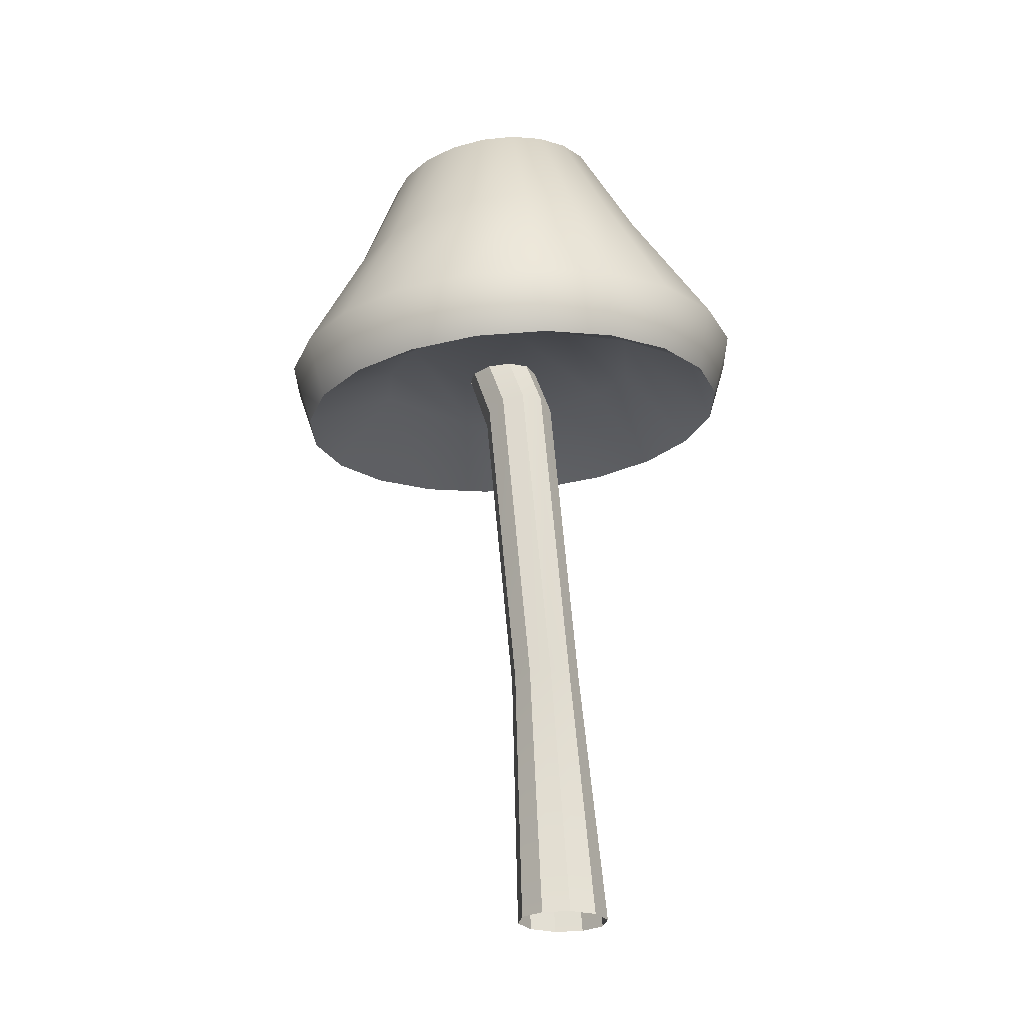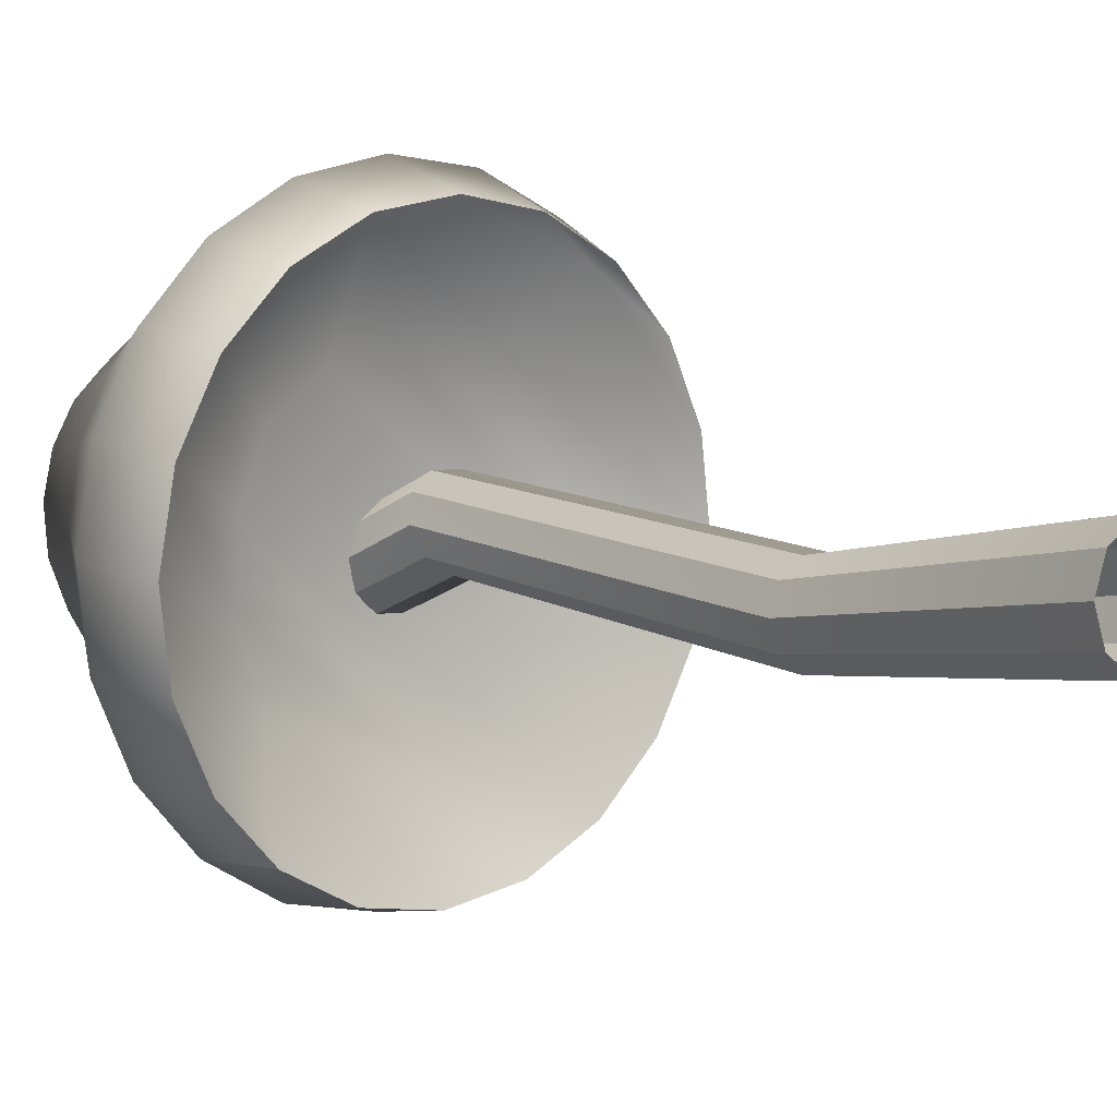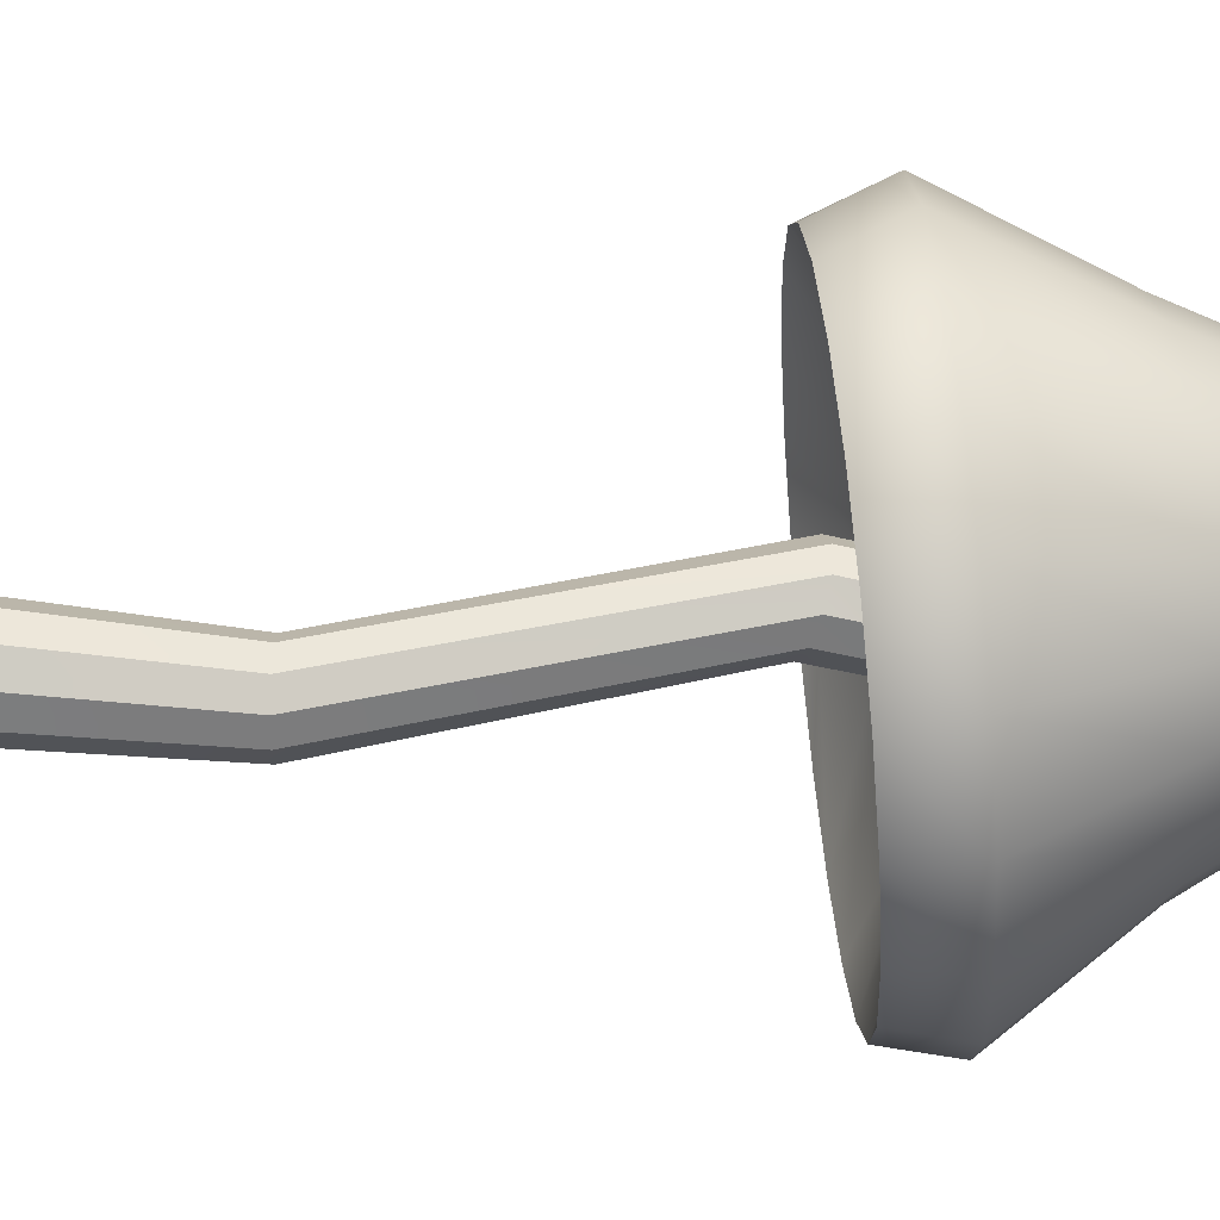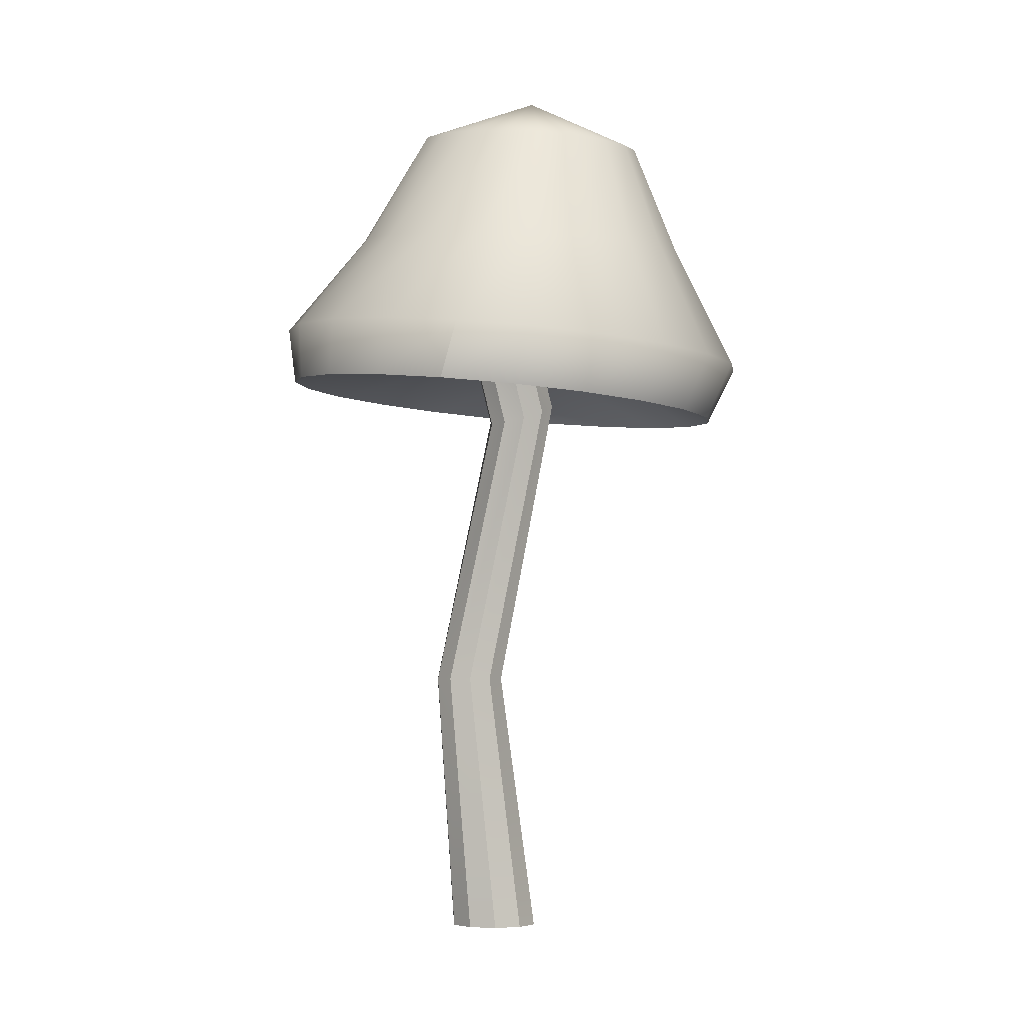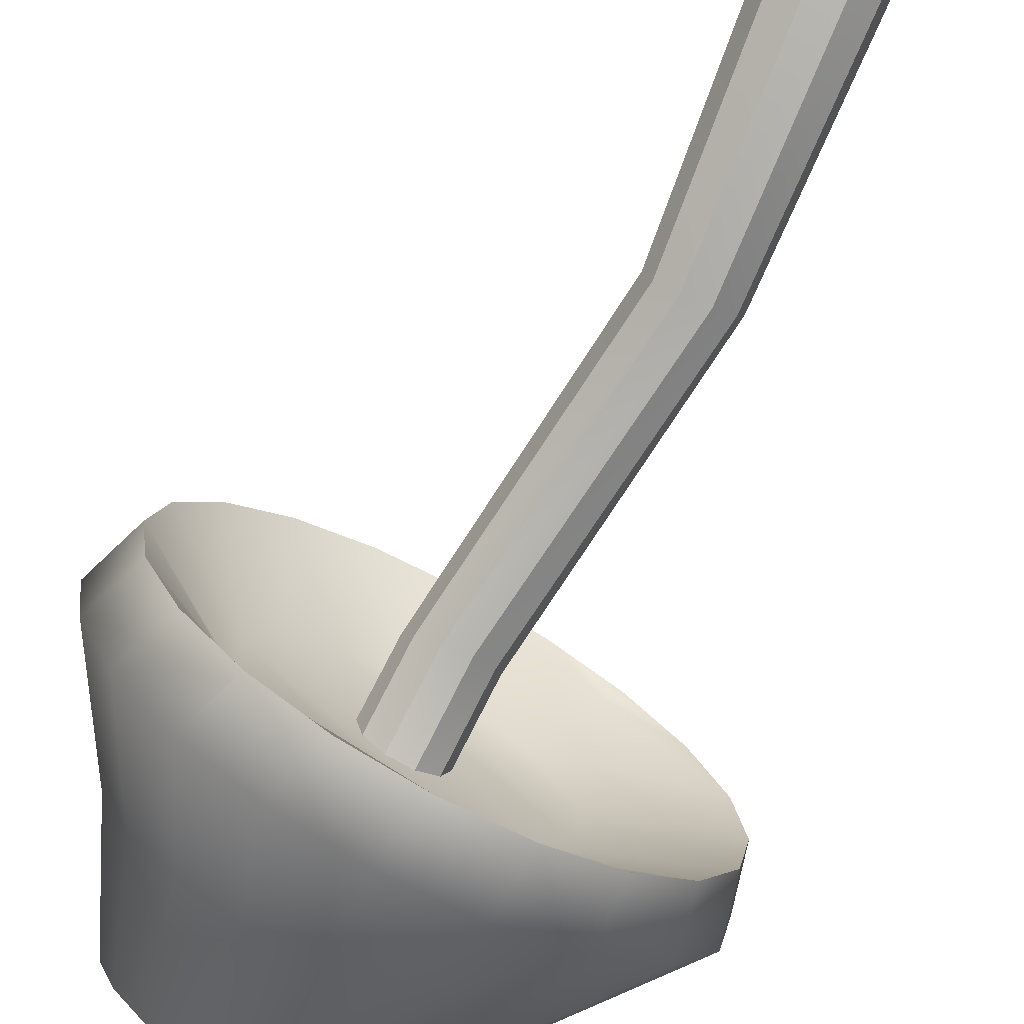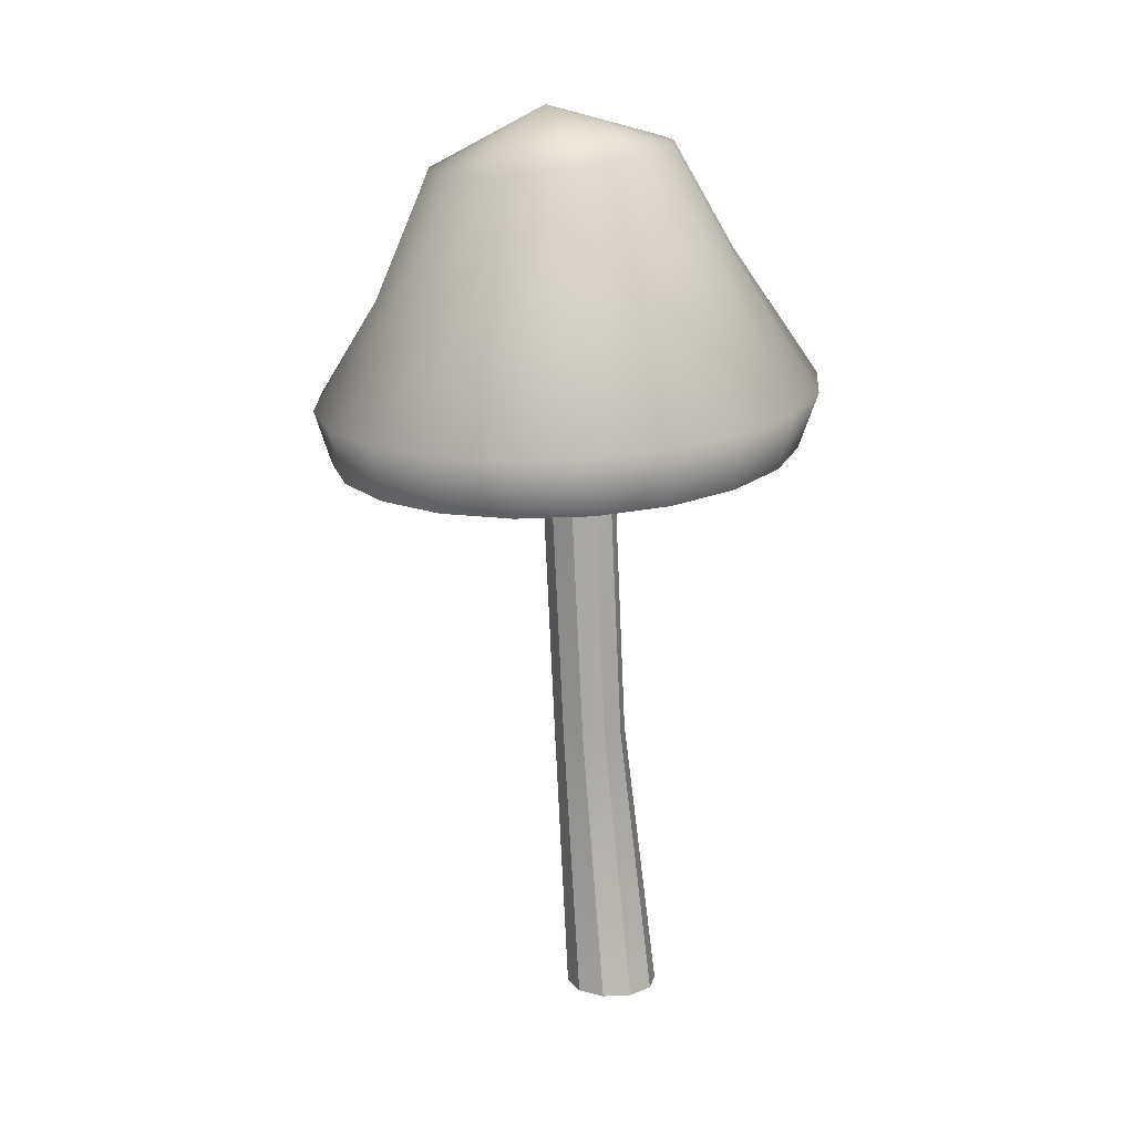
<metadata>
{"format":"obj","ext":"obj","renderer":"f3d","projection":"perspective","resolution":1024,"background":"white","views":[{"elev":-24.8,"azim":-26.2,"up":"+Y"},{"elev":5.7,"azim":-36.4,"up":"+Z"},{"elev":49.2,"azim":91.0,"up":"+Z"},{"elev":-5.1,"azim":-128.7,"up":"+Y"},{"elev":-77.7,"azim":-22.8,"up":"+Z"},{"elev":13.9,"azim":-42.3,"up":"+Y"}]}
</metadata>
<code>
g default
v 0.3329 1.102 -0.2273
v 0.2623 1.101 -0.3652
v 0.1529 1.094 -0.4746
v 0.01536 1.083 -0.5449
v -0.1369 1.068 -0.5691
v -0.289 1.052 -0.5449
v -0.426 1.035 -0.4746
v -0.5345 1.019 -0.3652
v -0.6039 1.006 -0.2273
v -0.6273 0.9978 -0.07447
v -0.6026 0.9941 0.07838
v -0.5321 0.9957 0.2163
v -0.4227 1.002 0.3257
v -0.2851 1.014 0.396
v -0.1328 1.028 0.4202
v 0.01927 1.045 0.396
v 0.1563 1.062 0.3257
v 0.2648 1.077 0.2163
v 0.3341 1.09 0.07838
v 0.3576 1.099 -0.07447
v -0.2132 1.763 -0.0471
v 0.1749 1.463 -0.1521
v 0.1283 1.45 -0.2598
v 0.04937 1.433 -0.3484
v -0.0549 1.416 -0.4077
v -0.1737 1.399 -0.4298
v -0.294 1.384 -0.4114
v -0.4019 1.374 -0.3546
v -0.4854 1.368 -0.266
v -0.5359 1.369 -0.1562
v -0.5493 1.375 -0.03774
v -0.5258 1.385 0.07694
v -0.4695 1.399 0.1769
v -0.3872 1.415 0.2535
v -0.2872 1.431 0.3009
v -0.1786 1.446 0.3161
v -0.07073 1.459 0.2983
v 0.02745 1.469 0.2492
v 0.1076 1.475 0.1727
v 0.1624 1.476 0.07469
v 0.1861 1.471 -0.03686
v 0.039 1.69 -0.1001
v 0.009493 1.684 -0.1764
v -0.04363 1.674 -0.2407
v -0.1158 1.663 -0.2844
v -0.1992 1.652 -0.301
v -0.2836 1.641 -0.2877
v -0.3582 1.633 -0.2461
v -0.4141 1.628 -0.1821
v -0.4458 1.627 -0.1045
v -0.4514 1.629 -0.02265
v -0.4326 1.634 0.05465
v -0.3929 1.642 0.1206
v -0.3375 1.651 0.1703
v -0.2717 1.661 0.2007
v -0.2012 1.67 0.2106
v -0.1311 1.679 0.1995
v -0.06667 1.686 0.1684
v -0.01293 1.692 0.1191
v 0.02533 1.694 0.05456
v 0.04376 1.694 -0.02057
v 0.3562 1.226 -0.2249
v 0.2745 1.223 -0.3777
v 0.149 1.215 -0.4955
v -0.005696 1.202 -0.5667
v -0.1727 1.187 -0.5855
v -0.335 1.17 -0.5522
v -0.4773 1.153 -0.4719
v -0.5873 1.139 -0.3538
v -0.6563 1.127 -0.2095
v -0.679 1.12 -0.05212
v -0.6541 1.117 0.1048
v -0.5836 1.119 0.2478
v -0.473 1.126 0.3643
v -0.331 1.137 0.443
v -0.1699 1.152 0.4755
v -0.004305 1.168 0.4567
v 0.1492 1.186 0.3863
v 0.274 1.202 0.2696
v 0.3557 1.215 0.1177
v 0.3844 1.223 -0.05341
v -0.3753 1.145 -0.2833
v -0.4324 1.134 -0.135
v -0.09943 1.178 -0.3788
v -0.43 1.128 -0.002652
v -0.01001 1.184 -0.31
v -0.3832 1.128 0.1119
v 0.05654 1.187 -0.21
v -0.2789 1.136 0.1842
v 0.1138 1.188 -0.1032
v -0.1684 1.145 0.2375
v 0.1315 1.185 0.01797
v 0.02893 1.167 0.1995
v -0.4254 1.035 -0.4749
v -0.4295 1.056 -0.4275
v 0.1312 1.083 0.3205
v 0.04126 -0.189 -0.08235
v -0.008283 -0.189 -0.1183
v -0.06952 -0.189 -0.1183
v -0.1191 -0.189 -0.08235
v -0.138 -0.189 -0.02411
v -0.1191 -0.189 0.03413
v -0.06952 -0.189 0.07013
v -0.008283 -0.189 0.07013
v 0.04126 -0.189 0.03413
v 0.06018 -0.189 -0.02411
v -0.1224 1.382 -0.2214
v -0.1617 1.382 -0.2499
v -0.2102 1.382 -0.2499
v -0.2495 1.382 -0.2214
v -0.2645 1.382 -0.1752
v -0.2495 1.382 -0.1291
v -0.2102 1.382 -0.1005
v -0.1617 1.382 -0.1005
v -0.1224 1.382 -0.1291
v -0.1074 1.382 -0.1752
v -0.08056 1.007 -0.06734
v -0.1198 0.9966 -0.09406
v -0.1684 0.9966 -0.09406
v -0.2076 1.007 -0.06734
v -0.2226 1.023 -0.02411
v -0.2076 1.039 0.01913
v -0.1684 1.049 0.04585
v -0.1198 1.049 0.04585
v -0.08056 1.039 0.01913
v -0.06556 1.023 -0.02411
v 0.02464 0.3919 -0.1451
v -0.01463 0.3919 -0.1736
v -0.06317 0.3919 -0.1736
v -0.1024 0.3919 -0.1451
v -0.1174 0.3919 -0.0989
v -0.1024 0.3919 -0.05274
v -0.06317 0.3919 -0.02421
v -0.01463 0.3919 -0.02421
v 0.02464 0.3919 -0.05274
v 0.03964 0.3919 -0.0989
g Mushroom_1
f 16 96 17
f 1 2 63 62
f 2 3 64 63
f 3 4 65 64
f 4 5 66 65
f 5 6 67 66
f 68 94 7
f 7 8 69 68
f 8 9 70 69
f 9 10 71 70
f 10 11 72 71
f 11 12 73 72
f 12 13 74 73
f 13 14 75 74
f 14 15 76 75
f 15 16 77 76
f 16 17 78 77
f 17 18 79 78
f 18 19 80 79
f 19 20 81 80
f 20 1 62 81
f 22 23 43 42
f 23 24 44 43
f 24 25 45 44
f 25 26 46 45
f 26 27 47 46
f 27 28 48 47
f 28 29 49 48
f 29 30 50 49
f 30 31 51 50
f 31 32 52 51
f 32 33 53 52
f 33 34 54 53
f 34 35 55 54
f 35 36 56 55
f 36 37 57 56
f 37 38 58 57
f 38 39 59 58
f 39 40 60 59
f 40 41 61 60
f 41 22 42 61
f 42 43 21
f 43 44 21
f 44 45 21
f 45 46 21
f 46 47 21
f 47 48 21
f 48 49 21
f 49 50 21
f 50 51 21
f 51 52 21
f 52 53 21
f 53 54 21
f 54 55 21
f 55 56 21
f 56 57 21
f 57 58 21
f 58 59 21
f 59 60 21
f 60 61 21
f 61 42 21
f 62 63 23 22
f 63 64 24 23
f 64 65 25 24
f 65 66 26 25
f 66 67 27 26
f 67 68 28 27
f 68 69 29 28
f 69 70 30 29
f 70 71 31 30
f 71 72 32 31
f 72 73 33 32
f 73 74 34 33
f 74 75 35 34
f 75 76 36 35
f 76 77 37 36
f 77 78 38 37
f 78 79 39 38
f 79 80 40 39
f 80 81 41 40
f 81 62 22 41
f 15 93 96 16
f 14 91 93 15
f 89 91 14 13
f 87 89 13 12
f 85 87 12 11
f 83 85 11 10
f 82 83 10 9
f 94 95 8 7
f 95 82 9 8
f 4 84 82 5
f 3 86 84 4
f 2 88 86 3
f 1 90 88 2
f 1 20 92 90
f 93 92 20 19
f 93 91 92
f 90 92 91 89
f 88 90 89 87
f 86 88 87 85
f 84 86 85 83
f 82 84 83
f 6 94 68 67
f 6 95 94
f 5 82 95 6
f 96 93 19 18
f 17 96 18
f 117 118 108 107
f 118 119 109 108
f 119 120 110 109
f 120 121 111 110
f 121 122 112 111
f 122 123 113 112
f 123 124 114 113
f 124 125 115 114
f 125 126 116 115
f 126 117 107 116
f 127 128 118 117
f 128 129 119 118
f 129 130 120 119
f 130 131 121 120
f 131 132 122 121
f 132 133 123 122
f 133 134 124 123
f 134 135 125 124
f 135 136 126 125
f 136 127 117 126
f 97 98 128 127
f 98 99 129 128
f 99 100 130 129
f 100 101 131 130
f 101 102 132 131
f 102 103 133 132
f 103 104 134 133
f 104 105 135 134
f 105 106 136 135
f 106 97 127 136

</code>
